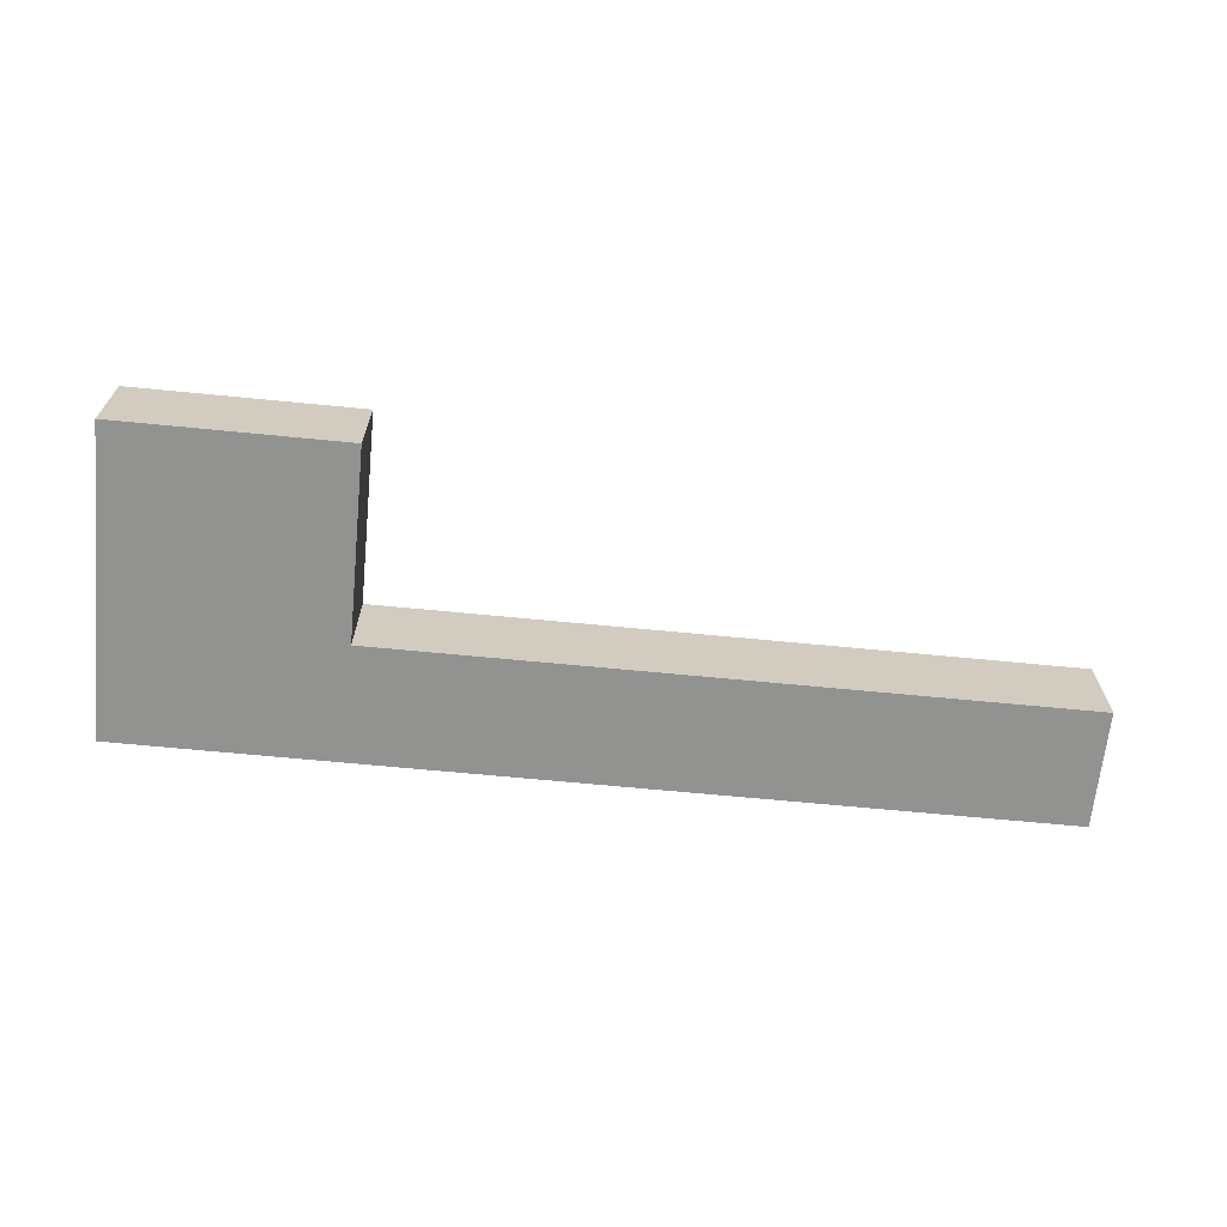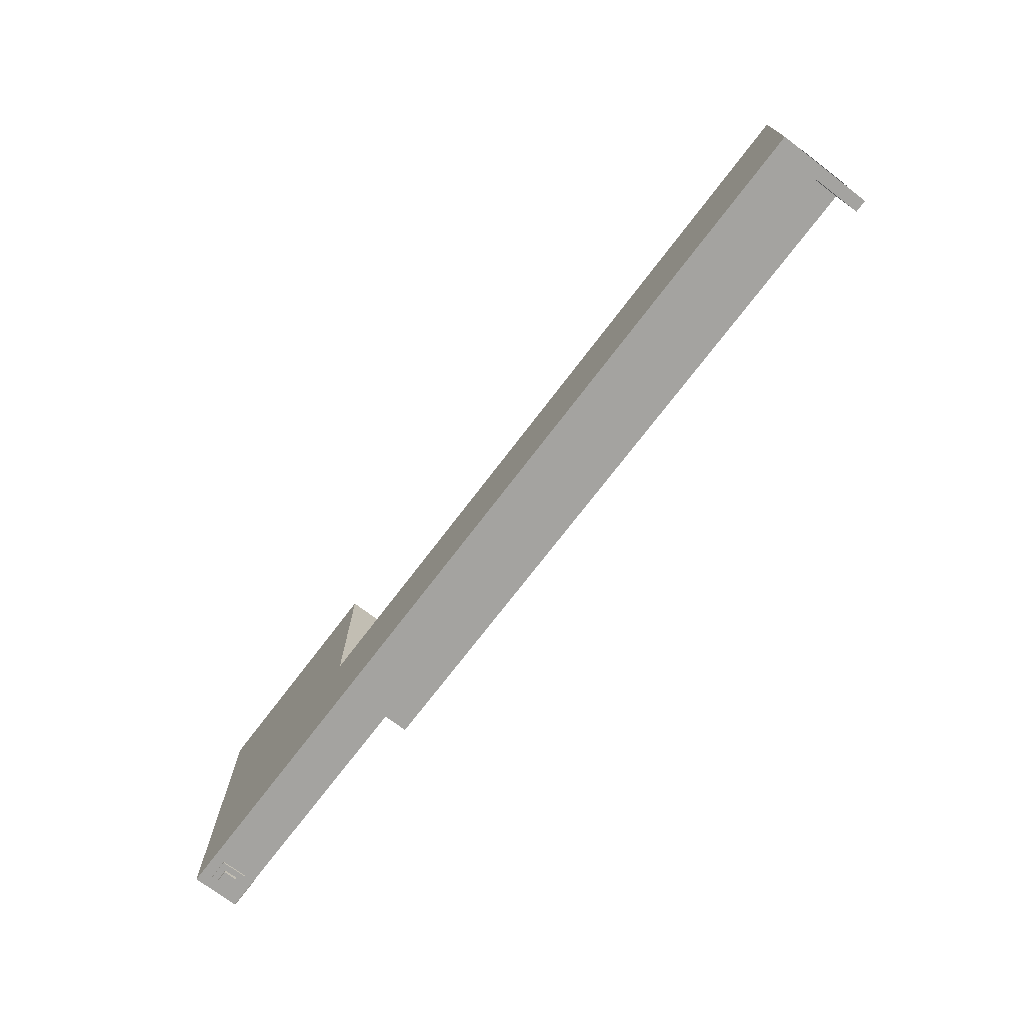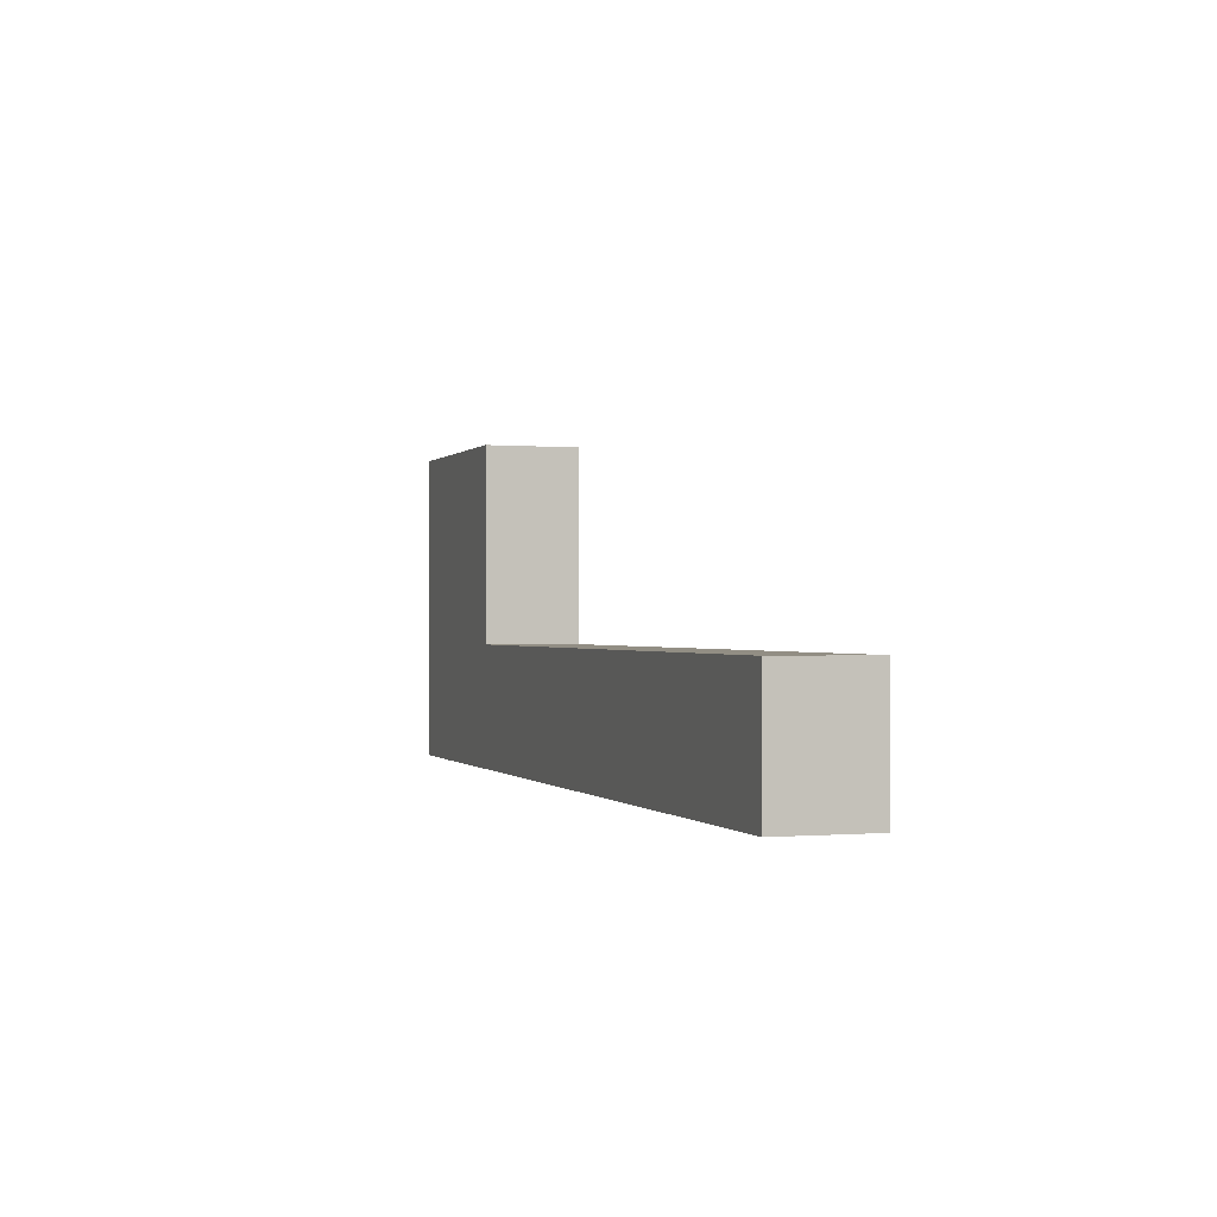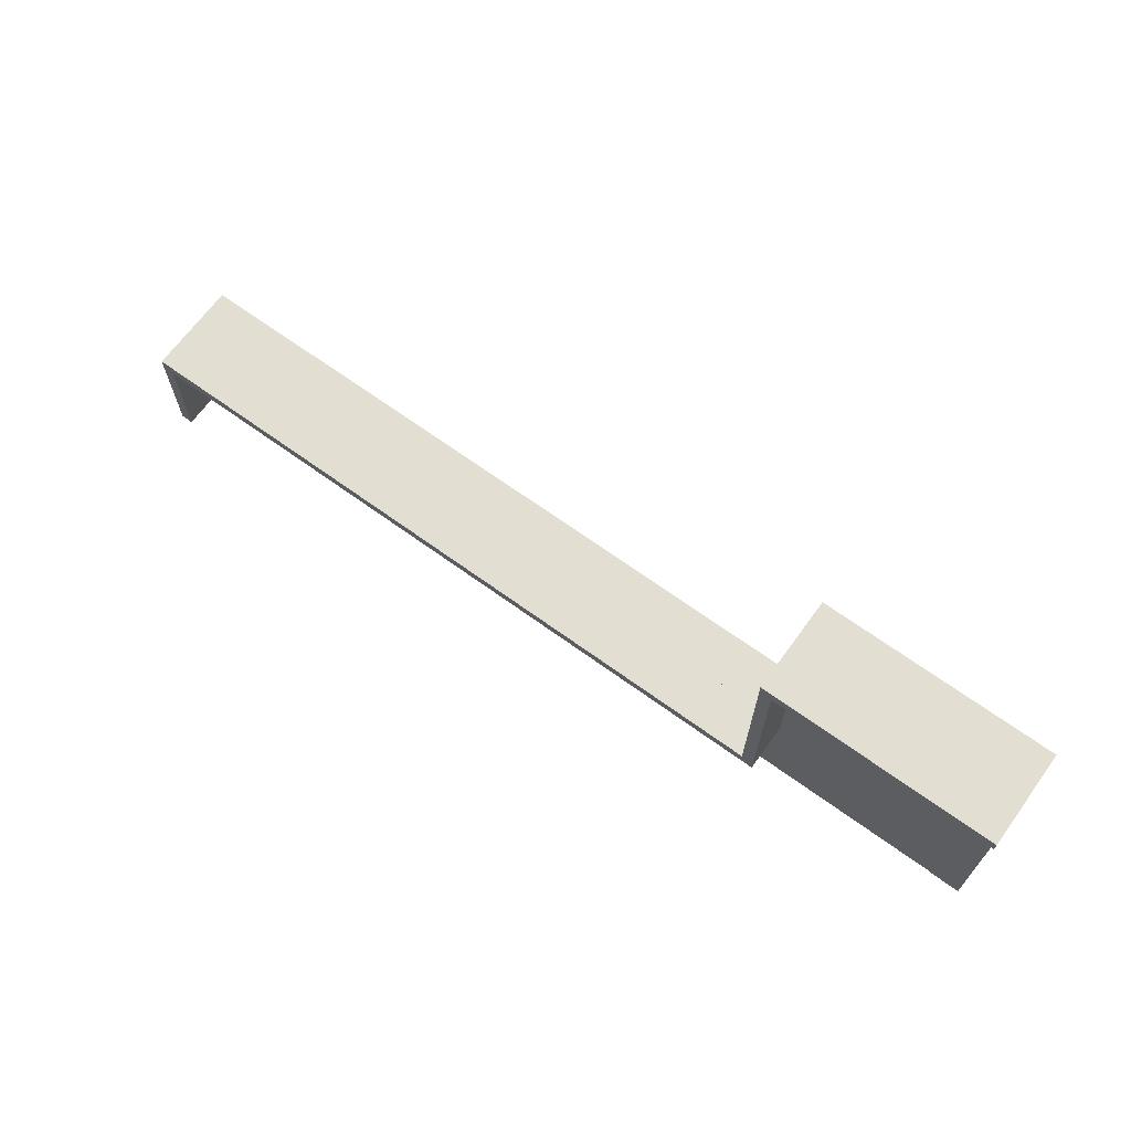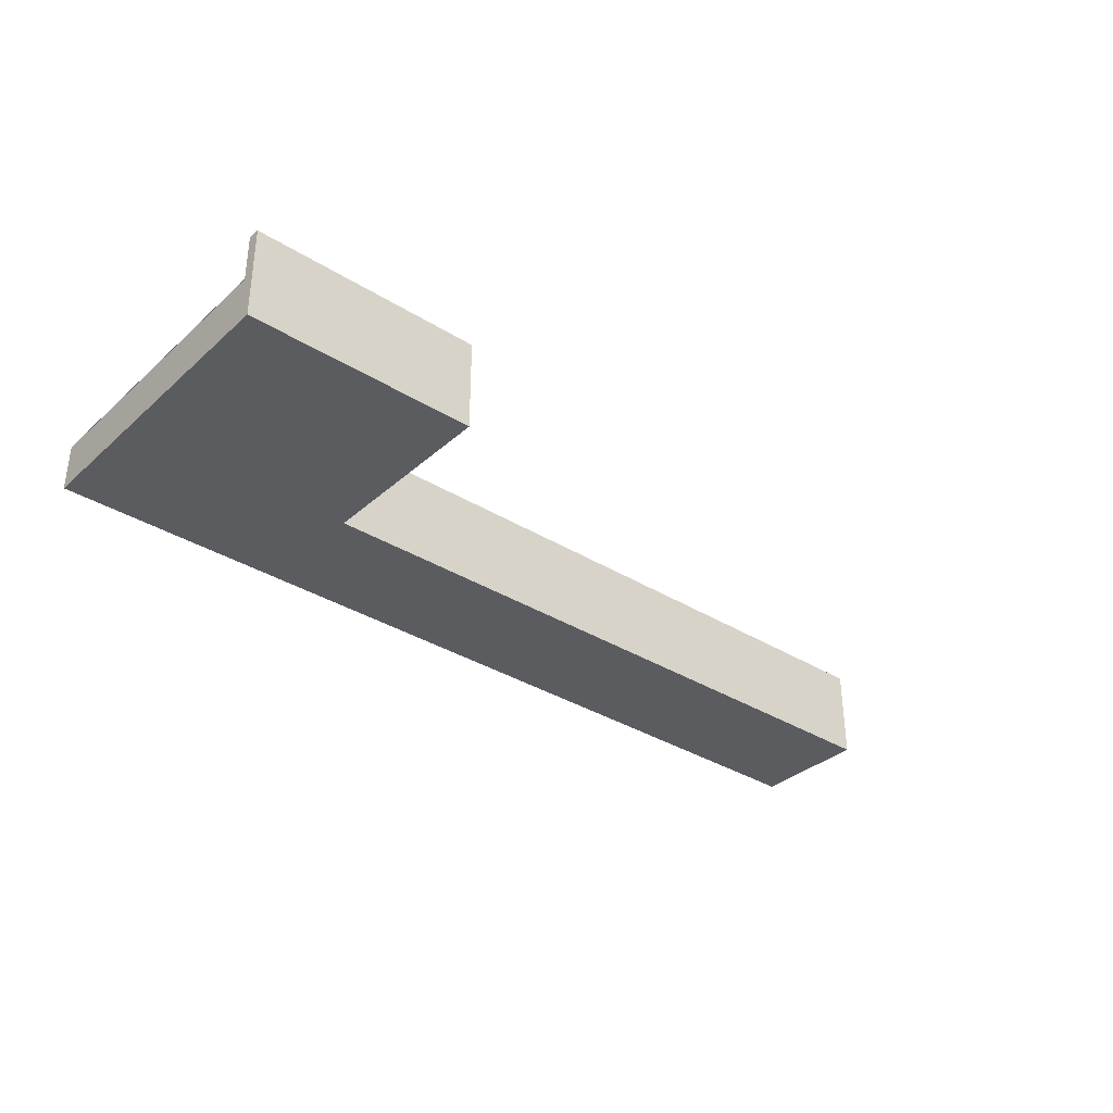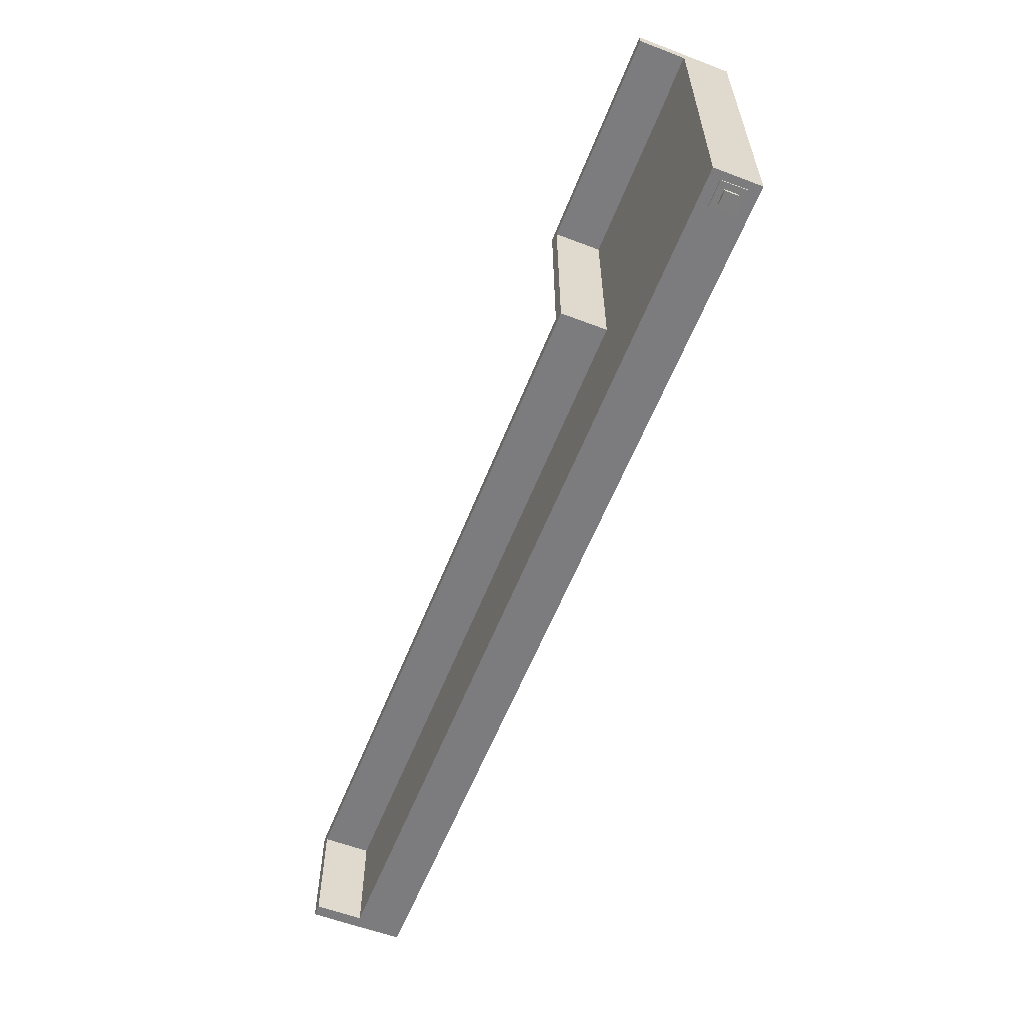
<metadata>
{"format":"obj","ext":"obj","renderer":"f3d","projection":"perspective","resolution":1024,"background":"white","views":[{"elev":-66.3,"azim":-5.6,"up":"+Y"},{"elev":-73.0,"azim":52.7,"up":"+Z"},{"elev":-0.3,"azim":71.6,"up":"+Z"},{"elev":67.4,"azim":-144.0,"up":"+Z"},{"elev":-34.2,"azim":-40.1,"up":"+Y"},{"elev":-58.9,"azim":-111.4,"up":"+Z"}]}
</metadata>
<code>
g launch_01
v -78.06 11.23 -93.31
v -78.06 13.34 -93.31
v -78.06 13.34 -98.15
v -78.06 11.23 -98.15
v -78.06 13.34 -93.31
v -78.6 13.34 -93.31
v -78.6 13.34 -98.15
v -78.06 13.34 -98.15
v -78.6 13.34 -93.31
v -78.6 11.23 -93.31
v -78.6 11.23 -98.15
v -78.6 13.34 -98.15
v -78.6 11.23 -93.31
v -78.06 11.23 -93.31
v -78.06 11.23 -98.15
v -78.6 11.23 -98.15
v -78.06 11.23 -98.15
v -78.06 13.34 -98.15
v -78.6 13.34 -98.15
v -78.6 11.23 -98.15
v -78.6 11.23 -93.31
v -78.6 13.34 -93.31
v -78.06 13.34 -93.31
v -78.06 11.23 -93.31
v -118.4 9.897 -98.39
v -118.4 10.48 -98.39
v -119 10.49 -98.39
v -119 9.906 -98.39
v -118.5 10.06 -97.96
v -118.1 9.612 -97.97
v -119.2 9.629 -97.96
v -118.8 10.06 -97.96
v -119.2 10.77 -97.96
v -118.8 10.33 -97.96
v -118.1 10.75 -97.97
v -118.5 10.32 -97.96
v -118.1 9.612 -97.97
v -118.1 9.612 -98.23
v -119.2 9.629 -98.22
v -119.2 9.629 -97.96
v -119.2 9.629 -97.96
v -119.2 9.629 -98.22
v -119.2 10.77 -98.22
v -119.2 10.77 -97.96
v -119.2 10.77 -97.96
v -119.2 10.77 -98.22
v -118.1 10.76 -98.23
v -118.1 10.75 -97.97
v -118.1 10.75 -97.97
v -118.1 10.76 -98.23
v -118.1 9.612 -98.23
v -118.1 9.612 -97.97
v -118.1 9.612 -98.23
v -118.4 9.897 -98.23
v -119 9.906 -98.23
v -119.2 9.629 -98.22
v -119 10.49 -98.23
v -119.2 10.77 -98.22
v -118.4 10.48 -98.23
v -118.1 10.76 -98.23
v -118.4 9.897 -98.23
v -118.4 9.897 -98.39
v -119 9.906 -98.39
v -119 9.906 -98.23
v -119 9.906 -98.23
v -119 9.906 -98.39
v -119 10.49 -98.39
v -119 10.49 -98.23
v -119 10.49 -98.23
v -119 10.49 -98.39
v -118.4 10.48 -98.39
v -118.4 10.48 -98.23
v -118.4 10.48 -98.23
v -118.4 10.48 -98.39
v -118.4 9.897 -98.39
v -118.4 9.897 -98.23
v -113.9 11.25 -95.77
v -113.4 11.25 -95.19
v -113.7 11.25 -94.63
v -114.2 11.25 -95.34
v -113.4 11.25 -95.19
v -112.5 11.25 -94.54
v -112.7 11.25 -93.84
v -113.7 11.25 -94.63
v -112.9 11.25 -94.05
v -112.9 11.25 -93.46
v -113.3 11.25 -93.3
v -113.3 11.25 -94.4
v -112.9 11.25 -93.46
v -112.9 11.25 -92.49
v -113.3 11.25 -92.73
v -113.3 11.25 -93.3
v -113.3 11.25 -92.73
v -113.7 11.25 -92.96
v -113.7 11.25 -93.61
v -113.3 11.25 -93.3
v -114.3 11.25 -94.33
v -114.3 11.25 -93
v -114.8 11.25 -93
v -114.8 11.25 -94.33
v -114.8 11.25 -92.46
v -114.3 11.25 -92.46
v -114.8 11.25 -92.46
v -115.4 11.25 -92.46
v -115.1 11.25 -93
v -114.8 11.25 -93
v -115.4 11.25 -92.46
v -115.6 11.25 -92.73
v -115.2 11.25 -93.23
v -115.1 11.25 -93
v -115.6 11.25 -92.73
v -115.7 11.25 -93.29
v -115.2 11.25 -93.49
v -115.2 11.25 -93.23
v -113.7 11.25 -94.63
v -113.7 11.25 -91.87
v -114.1 11.25 -91.87
v -114.1 11.25 -95.19
v -116.3 11.25 -95.7
v -115.5 11.25 -95.19
v -115.8 11.25 -94.7
v -116.6 11.25 -95.19
v -114.9 11.25 -95.1
v -114.1 11.25 -95.09
v -114.1 11.25 -94.6
v -115.1 11.25 -94.58
v -115.5 11.25 -95.19
v -115.8 11.25 -94.7
v -114.8 11.25 -94.33
v -114.8 11.25 -93.8
v -116 11.25 -93.8
v -116 11.25 -94.34
v -116 11.25 -93.8
v -116 11.25 -93.77
v -116.4 11.25 -94.23
v -116 11.25 -94.34
v -116 11.25 -93.77
v -116 11.25 -93.7
v -116.6 11.25 -93.7
v -116.4 11.25 -94.23
v -116 11.25 -93.7
v -116 11.25 -92.5
v -116.6 11.25 -92.5
v -116.6 11.25 -93.7
v -116 11.25 -92.5
v -115.9 11.25 -92.39
v -116.5 11.25 -92.01
v -116.6 11.25 -92.5
v -115.9 11.25 -92.39
v -115.6 11.25 -92.3
v -115.8 11.25 -91.76
v -116.5 11.25 -92.01
v -112.8 11.25 -90.04
v -112.8 11.25 -88.65
v -113.2 11.25 -88.74
v -113.2 11.25 -90.04
v -113.2 11.25 -90.04
v -113.2 11.25 -89.58
v -116.5 11.25 -89.57
v -116.5 11.25 -90.04
v -113.2 11.25 -89.2
v -113.2 11.25 -88.74
v -114.3 11.25 -89.05
v -114.3 11.25 -89.51
v -114.3 11.25 -89.05
v -115 11.25 -88.7
v -114.8 11.25 -89.19
v -114.3 11.25 -89.51
v -115 11.25 -88.7
v -115.6 11.25 -88.78
v -115.3 11.25 -89.21
v -114.8 11.25 -89.19
v -115.6 11.25 -88.78
v -115.8 11.25 -89.29
v -115.4 11.25 -89.47
v -115.3 11.25 -89.21
v -112.6 11.25 -87.9
v -112.7 11.25 -87.31
v -113.3 11.25 -87.63
v -113 11.25 -88.08
v -113.3 11.25 -87.63
v -113.9 11.25 -88.07
v -113.7 11.25 -88.49
v -113 11.25 -88.08
v -113.9 11.25 -88.07
v -114.5 11.25 -88.58
v -114.2 11.25 -88.97
v -113.7 11.25 -88.49
v -112.7 11.25 -87.31
v -112.9 11.25 -87.35
v -113.4 11.25 -87.56
v -113.3 11.25 -87.63
v -112.9 11.25 -87.35
v -113.6 11.25 -86.77
v -114.1 11.25 -86.98
v -113.4 11.25 -87.56
v -113.6 11.25 -86.77
v -114 11.25 -86.19
v -114.5 11.25 -86.52
v -114.1 11.25 -86.98
v -113.9 11.25 -88.35
v -113.9 11.25 -86.83
v -114.4 11.25 -86.91
v -114.4 11.25 -88.35
v -114.6 11.25 -87.96
v -114.5 11.25 -87.54
v -115.5 11.25 -87.21
v -115.6 11.25 -87.68
v -114.7 11.25 -88.63
v -114.6 11.25 -88.2
v -115.7 11.25 -87.88
v -115.8 11.25 -88.35
v -114.6 11.25 -87.1
v -114.7 11.25 -86.54
v -116 11.25 -87.01
v -116 11.25 -87.5
v -116 11.25 -88.88
v -116 11.25 -86.26
v -116.4 11.25 -86.3
v -116.4 11.25 -88.88
v -119.6 9.128 -84.14
v -119.6 11.23 -84.14
v -109.3 11.23 -84.14
v -109.3 9.128 -84.14
v -119.6 11.23 -84.14
v -119.6 11.23 -98.15
v -109.3 11.23 -98.15
v -109.3 11.23 -84.14
v -119.6 11.23 -98.15
v -119.6 9.128 -98.15
v -109.3 9.128 -98.15
v -109.3 11.23 -98.15
v -119.6 9.128 -98.15
v -119.6 9.128 -84.14
v -109.3 9.128 -84.14
v -109.3 9.128 -98.15
v -109.3 9.128 -84.14
v -109.3 11.23 -84.14
v -109.3 11.23 -98.15
v -109.3 9.128 -98.15
v -119.6 9.128 -98.15
v -119.6 11.23 -98.15
v -119.6 11.23 -84.14
v -119.6 9.128 -84.14
v -109.3 9.128 -92.77
v -109.3 11.23 -92.77
v -78.06 11.23 -92.77
v -78.06 9.128 -92.77
v -109.3 11.23 -92.77
v -109.3 11.23 -98.15
v -78.06 11.23 -98.15
v -78.06 11.23 -92.77
v -109.3 11.23 -98.15
v -109.3 9.128 -98.15
v -78.06 9.128 -98.15
v -78.06 11.23 -98.15
v -109.3 9.128 -98.15
v -109.3 9.128 -92.77
v -78.06 9.128 -92.77
v -78.06 9.128 -98.15
v -78.06 9.128 -92.77
v -78.06 11.23 -92.77
v -78.06 11.23 -98.15
v -78.06 9.128 -98.15
v -109.3 9.128 -98.15
v -109.3 11.23 -98.15
v -109.3 11.23 -92.77
v -109.3 9.128 -92.77
v -109.3 11.23 -92.77
v -109.3 13.34 -92.77
v -78.06 13.34 -92.77
v -78.06 11.23 -92.77
v -109.3 13.34 -92.77
v -109.3 13.34 -93.31
v -78.06 13.34 -93.31
v -78.06 13.34 -92.77
v -109.3 13.34 -93.31
v -109.3 11.23 -93.31
v -78.06 11.23 -93.31
v -78.06 13.34 -93.31
v -109.3 11.23 -93.31
v -109.3 11.23 -92.77
v -78.06 11.23 -92.77
v -78.06 11.23 -93.31
v -78.06 11.23 -92.77
v -78.06 13.34 -92.77
v -78.06 13.34 -93.31
v -78.06 11.23 -93.31
v -109.3 11.23 -93.31
v -109.3 13.34 -93.31
v -109.3 13.34 -92.77
v -109.3 11.23 -92.77
v -109.3 11.23 -84.14
v -109.3 13.34 -84.14
v -109.3 13.34 -93.31
v -109.3 11.23 -93.31
v -109.3 13.34 -84.14
v -109.8 13.34 -84.14
v -109.8 13.34 -93.31
v -109.3 13.34 -93.31
v -109.8 13.34 -84.14
v -109.8 11.23 -84.14
v -109.8 11.23 -93.31
v -109.8 13.34 -93.31
v -109.8 11.23 -84.14
v -109.3 11.23 -84.14
v -109.3 11.23 -93.31
v -109.8 11.23 -93.31
v -109.3 11.23 -93.31
v -109.3 13.34 -93.31
v -109.8 13.34 -93.31
v -109.8 11.23 -93.31
v -109.8 11.23 -84.14
v -109.8 13.34 -84.14
v -109.3 13.34 -84.14
v -109.3 11.23 -84.14
v -119.6 11.23 -84.14
v -119.6 13.34 -84.14
v -109.8 13.34 -84.14
v -109.8 11.23 -84.14
v -119.6 13.34 -84.14
v -119.6 13.34 -84.68
v -109.8 13.34 -84.68
v -109.8 13.34 -84.14
v -119.6 13.34 -84.68
v -119.6 11.23 -84.68
v -109.8 11.23 -84.68
v -109.8 13.34 -84.68
v -119.6 11.23 -84.68
v -119.6 11.23 -84.14
v -109.8 11.23 -84.14
v -109.8 11.23 -84.68
v -109.8 11.23 -84.14
v -109.8 13.34 -84.14
v -109.8 13.34 -84.68
v -109.8 11.23 -84.68
v -119.6 11.23 -84.68
v -119.6 13.34 -84.68
v -119.6 13.34 -84.14
v -119.6 11.23 -84.14
v -119.6 11.25 -84.68
v -119.6 11.25 -98.15
v -118.1 11.25 -98.15
v -118.1 11.25 -84.68
v -78.04 10.1 -92.88
v -78.04 12.57 -92.88
v -78.04 12.57 -98.15
v -78.04 10.1 -98.15
f 3 2 1
f 4 3 1
f 7 6 5
f 8 7 5
f 11 10 9
f 12 11 9
f 15 14 13
f 16 15 13
f 19 18 17
f 20 19 17
f 23 22 21
f 24 23 21
f 27 26 25
f 28 27 25
f 31 30 29
f 32 31 29
f 33 31 32
f 34 33 32
f 35 33 34
f 36 35 34
f 30 35 36
f 29 30 36
f 39 38 37
f 40 39 37
f 43 42 41
f 44 43 41
f 47 46 45
f 48 47 45
f 51 50 49
f 52 51 49
f 55 54 53
f 56 55 53
f 57 55 56
f 58 57 56
f 59 57 58
f 60 59 58
f 54 59 60
f 53 54 60
f 63 62 61
f 64 63 61
f 67 66 65
f 68 67 65
f 71 70 69
f 72 71 69
f 75 74 73
f 76 75 73
f 79 78 77
f 80 79 77
f 83 82 81
f 84 83 81
f 87 86 85
f 88 87 85
f 91 90 89
f 92 91 89
f 95 94 93
f 96 95 93
f 99 98 97
f 100 99 97
f 99 101 98
f 101 102 98
f 105 104 103
f 106 105 103
f 109 108 107
f 110 109 107
f 113 112 111
f 114 113 111
f 117 116 115
f 118 117 115
f 121 120 119
f 122 121 119
f 125 124 123
f 126 125 123
f 126 123 127
f 128 126 127
f 131 130 129
f 132 131 129
f 135 134 133
f 136 135 133
f 139 138 137
f 140 139 137
f 143 142 141
f 144 143 141
f 147 146 145
f 148 147 145
f 151 150 149
f 152 151 149
f 155 154 153
f 156 155 153
f 159 158 157
f 160 159 157
f 163 162 161
f 164 163 161
f 167 166 165
f 168 167 165
f 171 170 169
f 172 171 169
f 175 174 173
f 176 175 173
f 179 178 177
f 180 179 177
f 183 182 181
f 184 183 181
f 187 186 185
f 188 187 185
f 191 190 189
f 192 191 189
f 195 194 193
f 196 195 193
f 199 198 197
f 200 199 197
f 203 202 201
f 204 203 201
f 207 206 205
f 208 207 205
f 211 210 209
f 212 211 209
f 215 214 213
f 216 215 213
f 219 218 217
f 220 219 217
f 223 222 221
f 224 223 221
f 227 226 225
f 228 227 225
f 231 230 229
f 232 231 229
f 235 234 233
f 236 235 233
f 239 238 237
f 240 239 237
f 243 242 241
f 244 243 241
f 247 246 245
f 248 247 245
f 251 250 249
f 252 251 249
f 255 254 253
f 256 255 253
f 259 258 257
f 260 259 257
f 263 262 261
f 264 263 261
f 267 266 265
f 268 267 265
f 271 270 269
f 272 271 269
f 275 274 273
f 276 275 273
f 279 278 277
f 280 279 277
f 283 282 281
f 284 283 281
f 287 286 285
f 288 287 285
f 291 290 289
f 292 291 289
f 295 294 293
f 296 295 293
f 299 298 297
f 300 299 297
f 303 302 301
f 304 303 301
f 307 306 305
f 308 307 305
f 311 310 309
f 312 311 309
f 315 314 313
f 316 315 313
f 319 318 317
f 320 319 317
f 323 322 321
f 324 323 321
f 327 326 325
f 328 327 325
f 331 330 329
f 332 331 329
f 335 334 333
f 336 335 333
f 339 338 337
f 340 339 337
f 343 342 341
f 344 343 341
f 347 346 345
f 348 347 345

</code>
